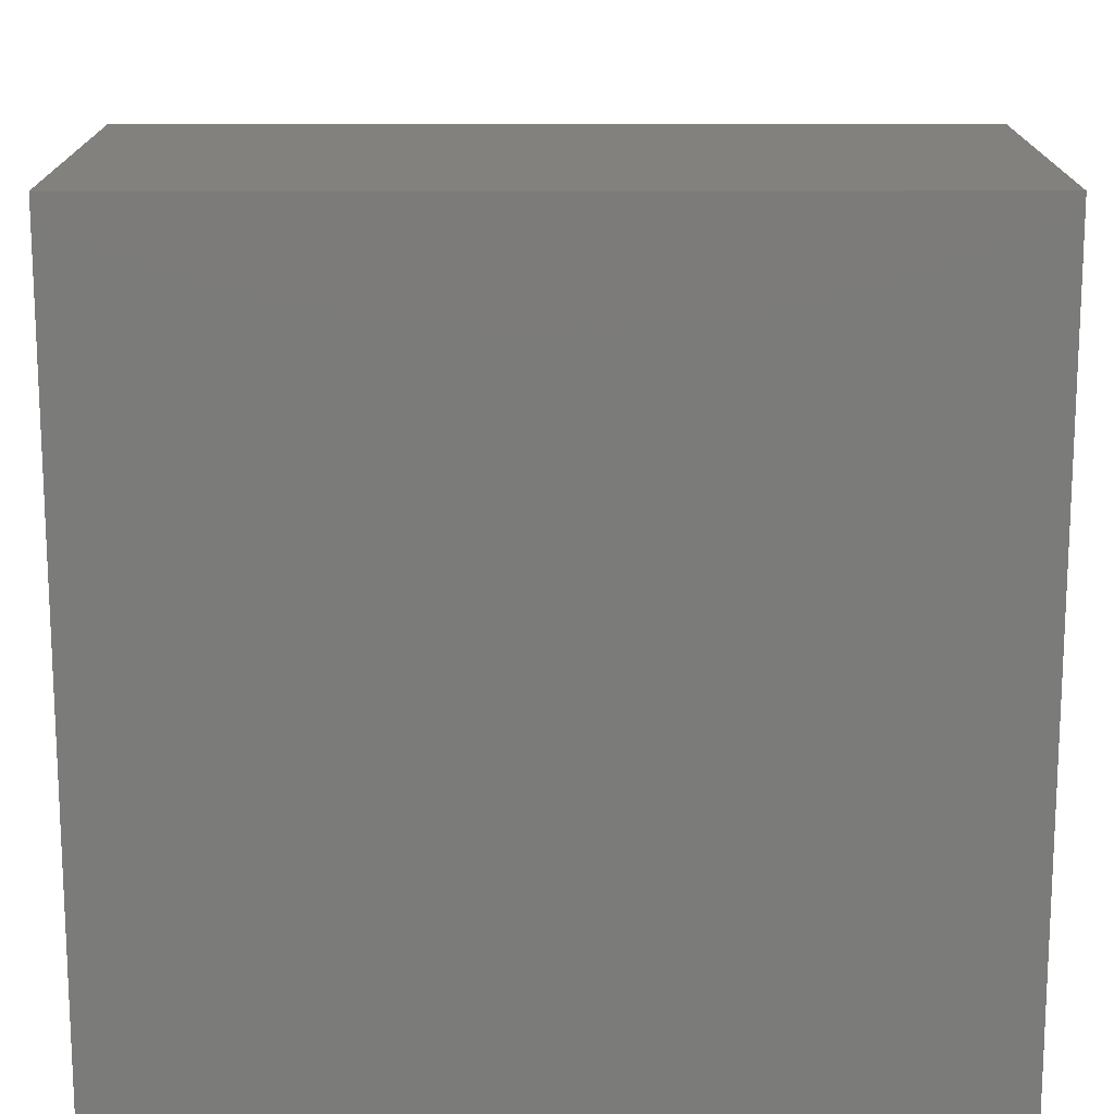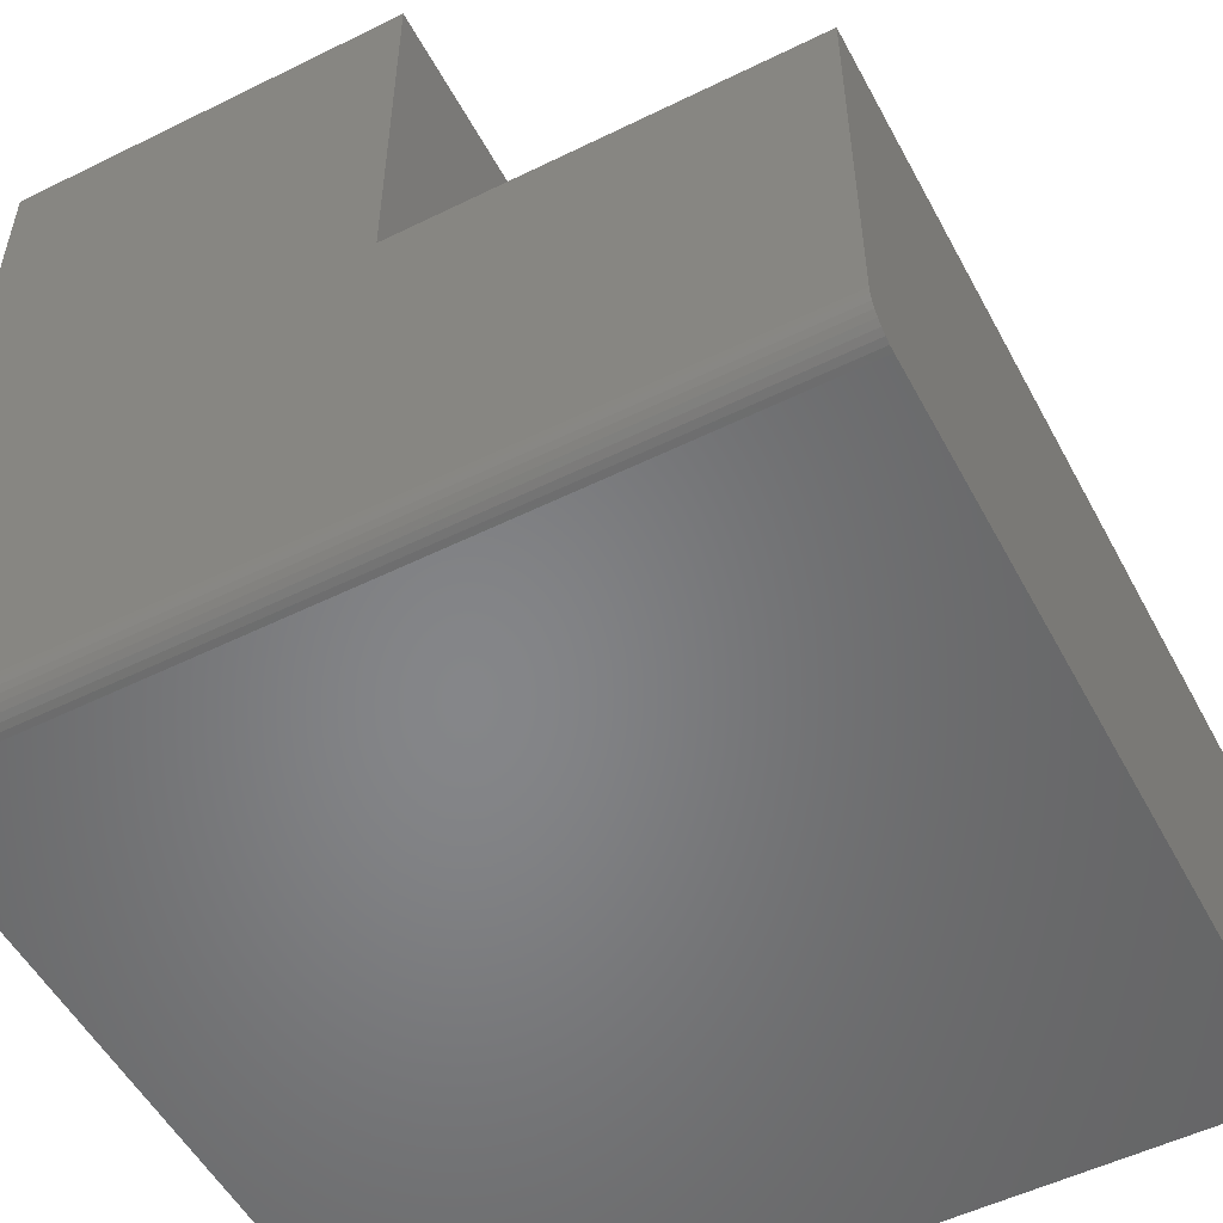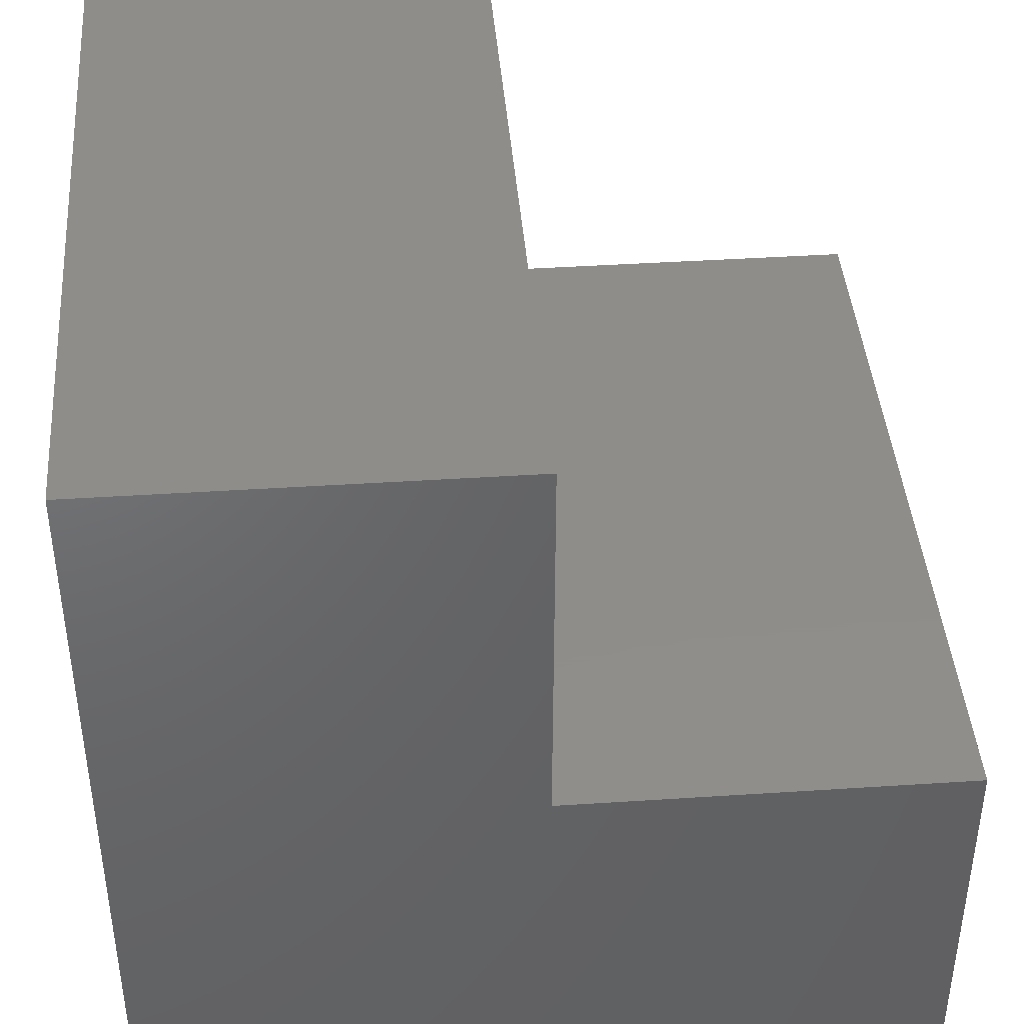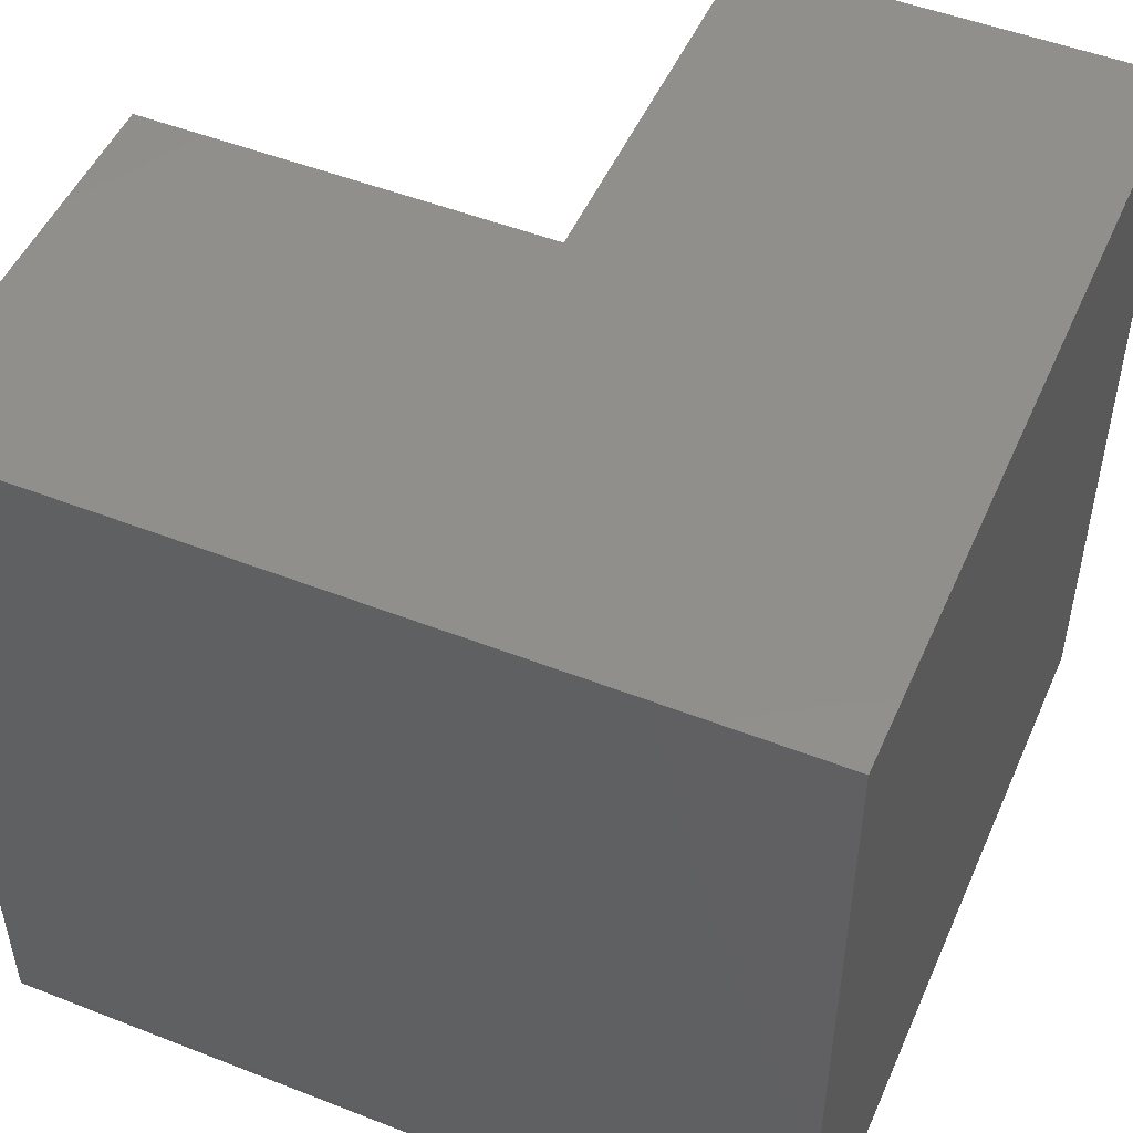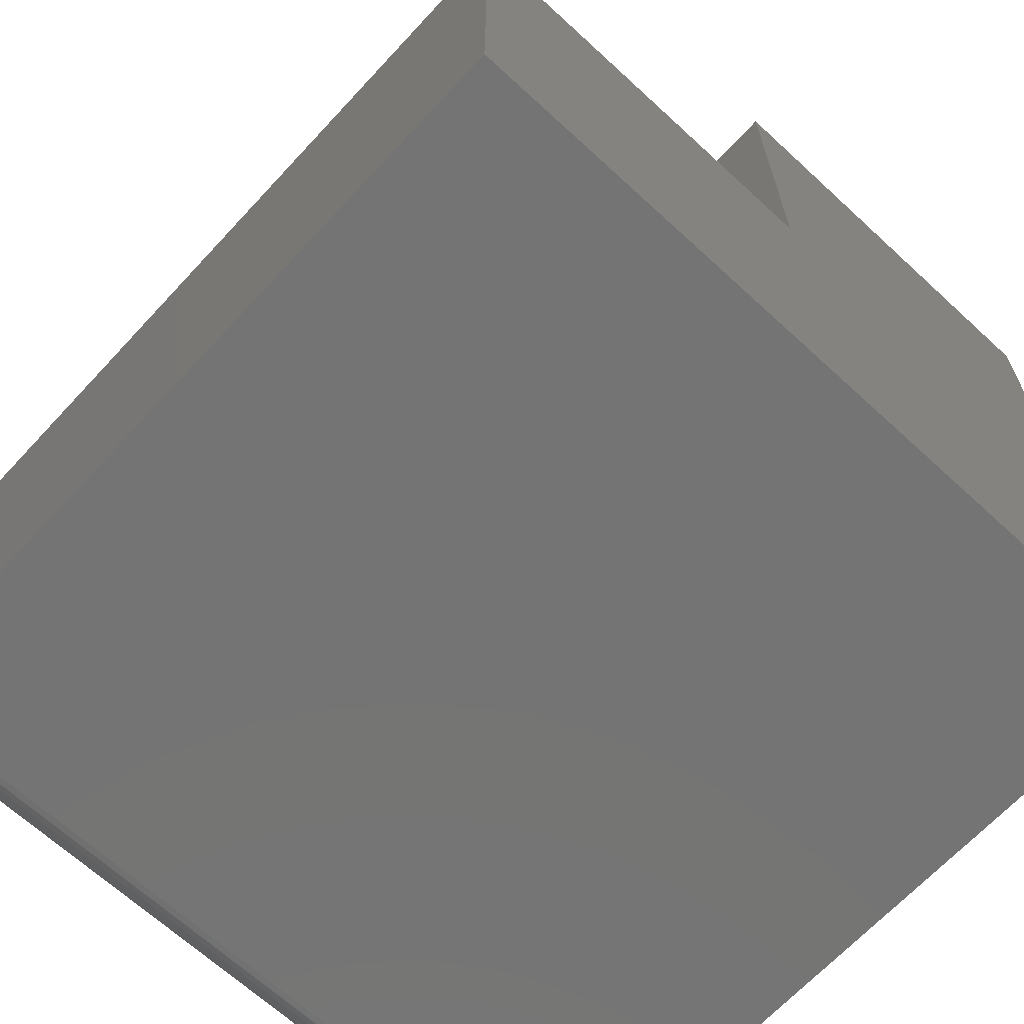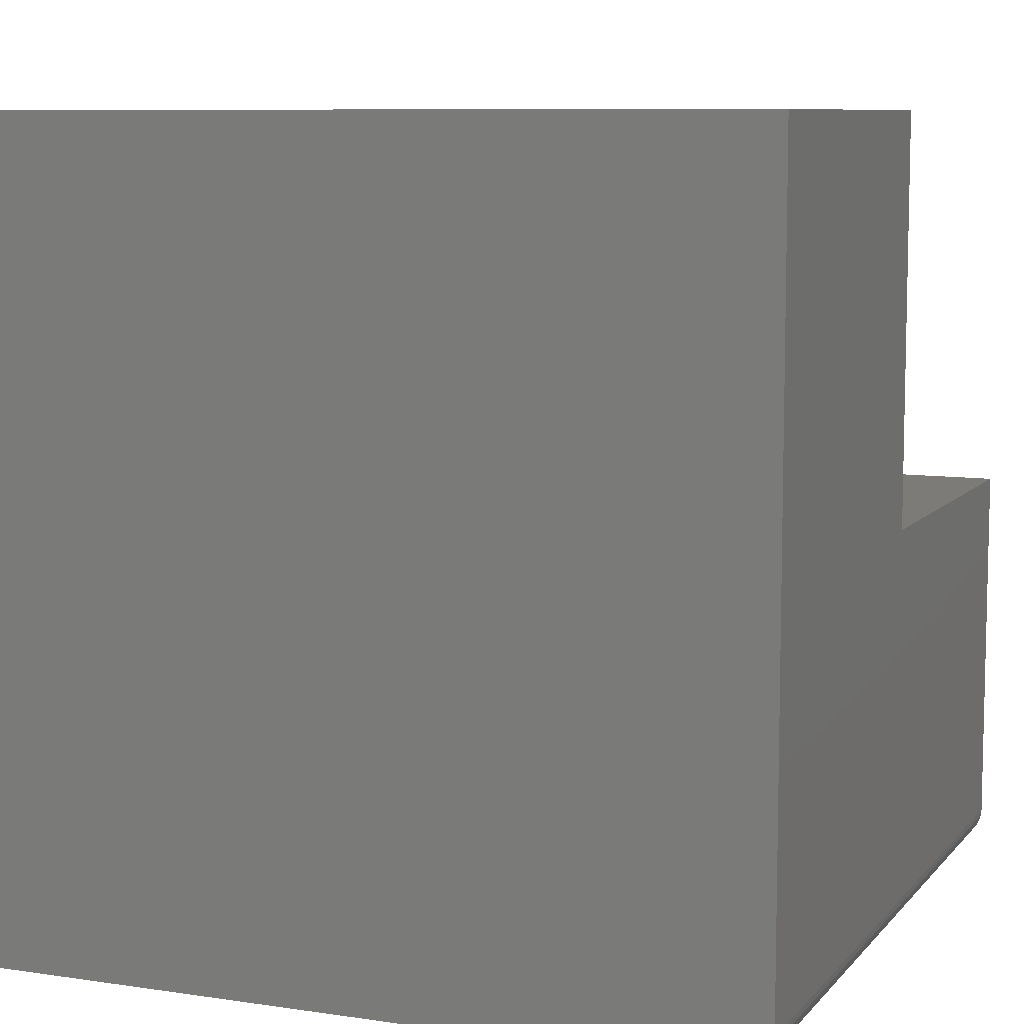
<metadata>
{"format":"stl","ext":"stl","renderer":"f3d","projection":"perspective","resolution":1024,"background":"white","views":[{"elev":15.7,"azim":-90.1,"up":"+Z"},{"elev":-53.0,"azim":27.8,"up":"+Z"},{"elev":42.0,"azim":-4.5,"up":"+Z"},{"elev":49.9,"azim":-156.7,"up":"+Y"},{"elev":-66.6,"azim":137.2,"up":"+Z"},{"elev":8.4,"azim":-67.8,"up":"+Z"}]}
</metadata>
<code>
# stl→obj: 28 verts, 52 faces
v -0.3711 -0.75 0.75
v -0.75 -0.75 0.75
v -0.3711 -0.75 0.3789
v -0.75 -0.75 0.03125
v 1.342e-16 -0.75 0.3789
v 1.129e-16 -0.75 0.03125
v -0.75 -0.7476 0.01929
v -0.75 -0.7494 0.02515
v -0.75 5.099e-33 0.75
v -0.75 0 0
v -0.75 -0.7188 0
v -0.75 -0.7248 0.0006005
v -0.75 -0.7307 0.002379
v -0.75 -0.7361 0.005267
v -0.75 -0.7408 0.009153
v -0.75 -0.7447 0.01389
v 8.474e-17 -0.7494 0.02515
v 8.418e-17 -0.7476 0.01929
v 8.353e-17 -0.7447 0.01389
v 8.281e-17 -0.7408 0.009153
v 8.205e-17 -0.7361 0.005267
v 8.127e-17 -0.7307 0.002379
v 8.051e-17 -0.7248 0.0006005
v 7.98e-17 -0.7188 -4.592e-17
v 0 8.327e-17 -4.592e-17
v 2.32e-17 8.327e-17 0.3789
v -0.3711 4.207e-17 0.75
v -0.3711 4.207e-17 0.3789
f 1 2 3
f 3 2 4
f 3 4 5
f 5 4 6
f 4 7 8
f 2 9 10
f 2 10 11
f 2 11 12
f 2 12 13
f 2 13 14
f 2 14 15
f 2 15 16
f 2 16 7
f 2 7 4
f 6 17 18
f 5 6 18
f 5 18 19
f 5 19 20
f 5 20 21
f 5 21 22
f 5 22 23
f 5 23 24
f 5 24 25
f 5 25 26
f 10 25 11
f 11 25 24
f 11 24 12
f 12 24 23
f 12 23 13
f 13 23 22
f 13 22 14
f 14 22 21
f 14 21 15
f 15 21 20
f 15 20 16
f 16 20 19
f 16 19 7
f 7 19 18
f 7 18 8
f 8 18 17
f 8 17 4
f 4 17 6
f 10 9 27
f 10 27 28
f 10 28 26
f 10 26 25
f 27 9 1
f 1 9 2
f 28 27 3
f 3 27 1
f 26 28 5
f 5 28 3

</code>
